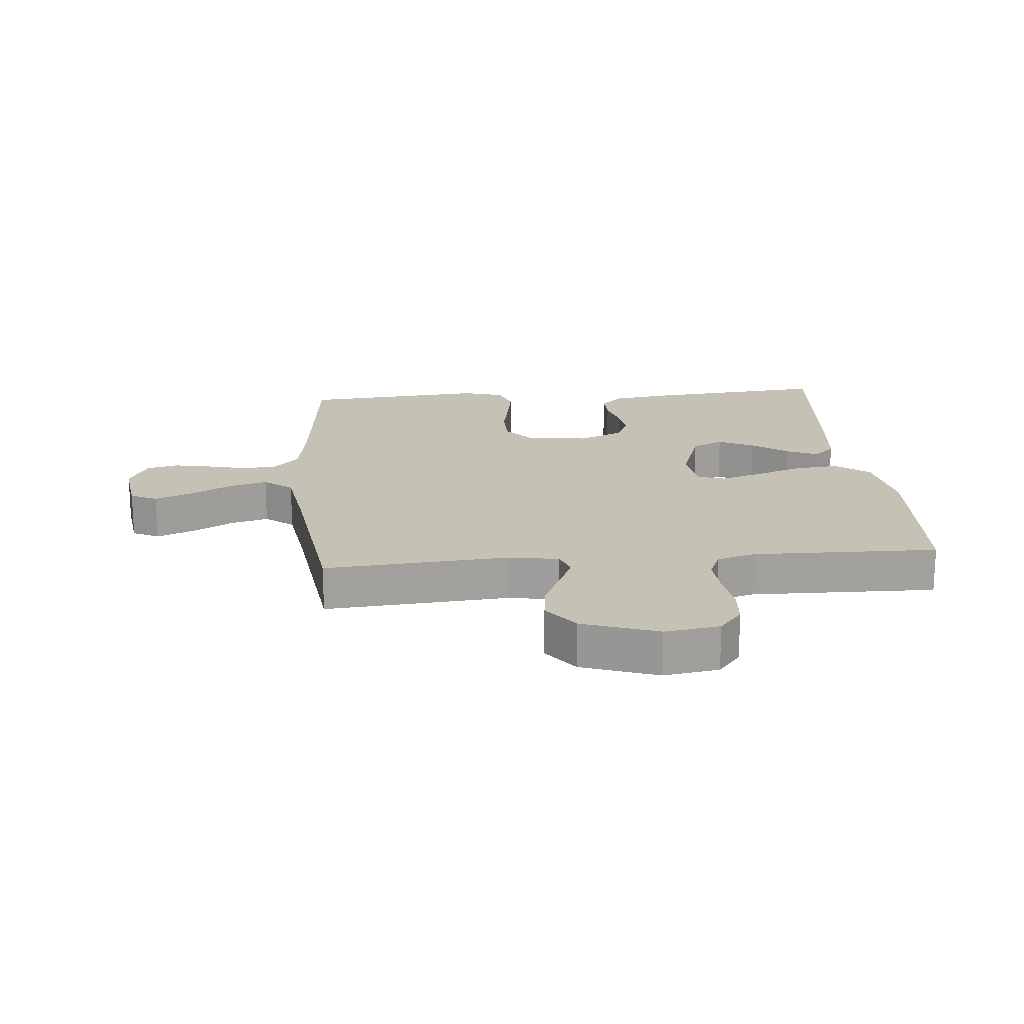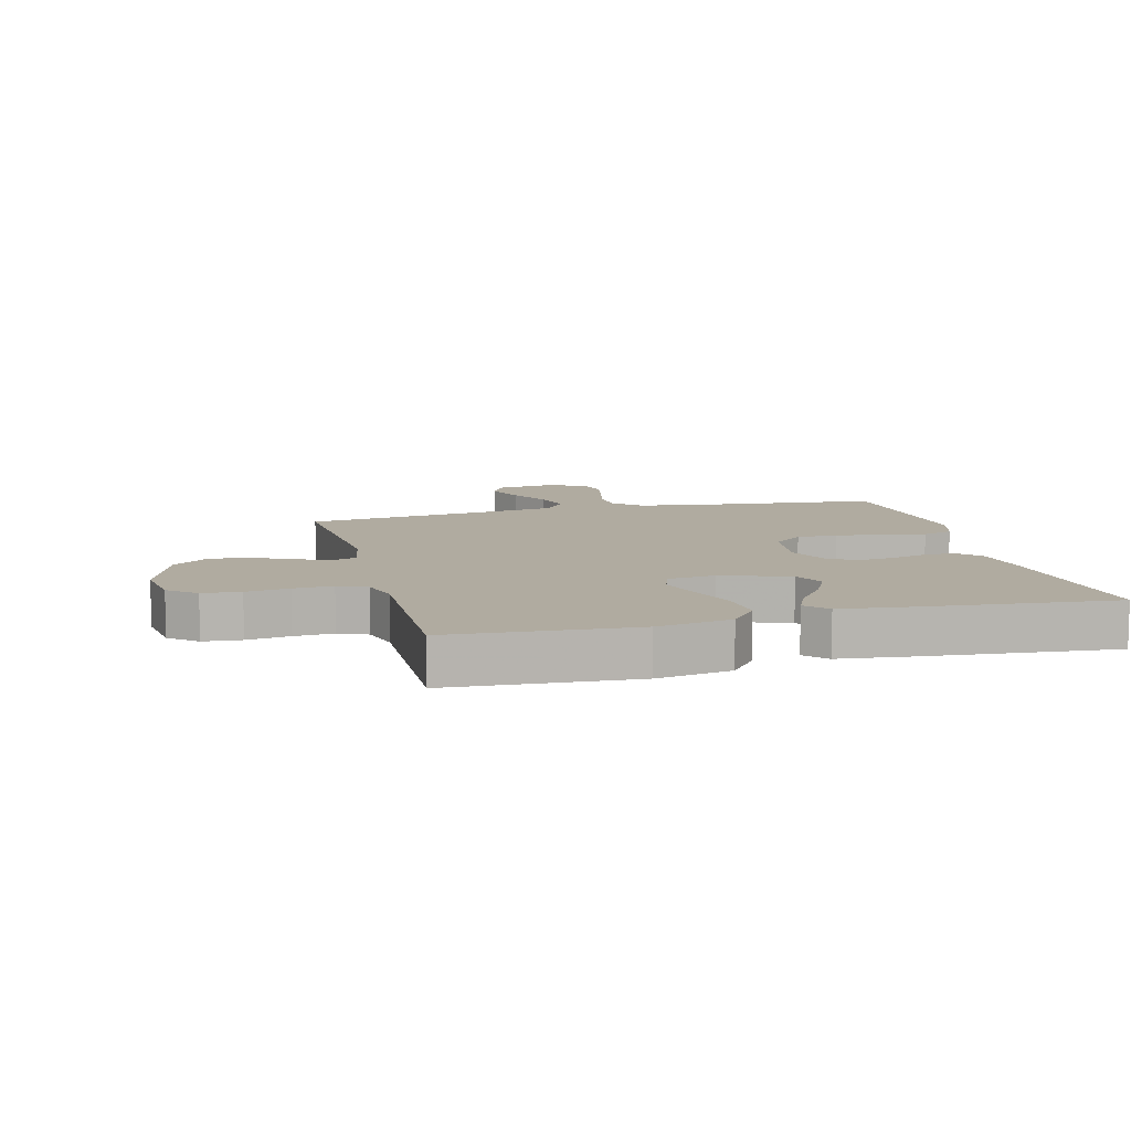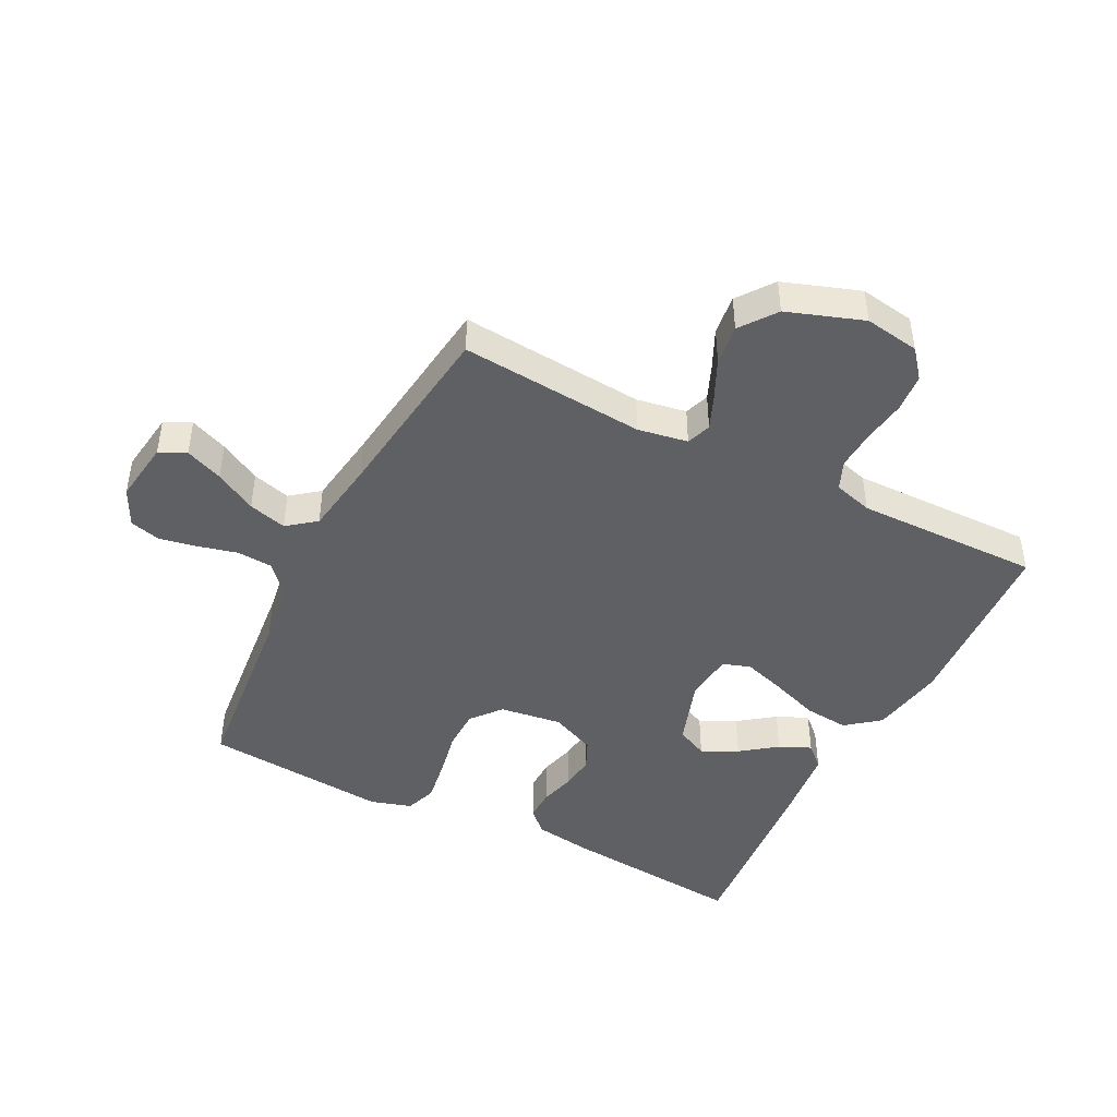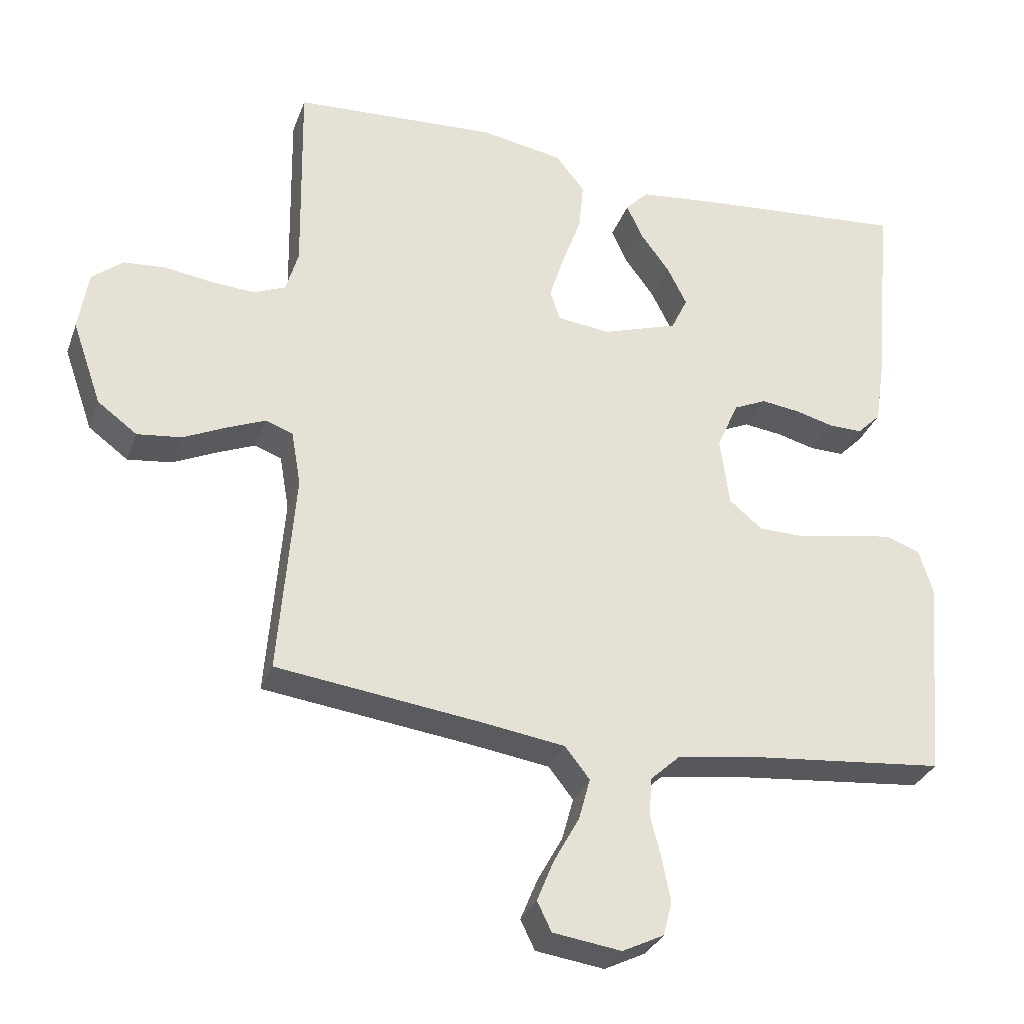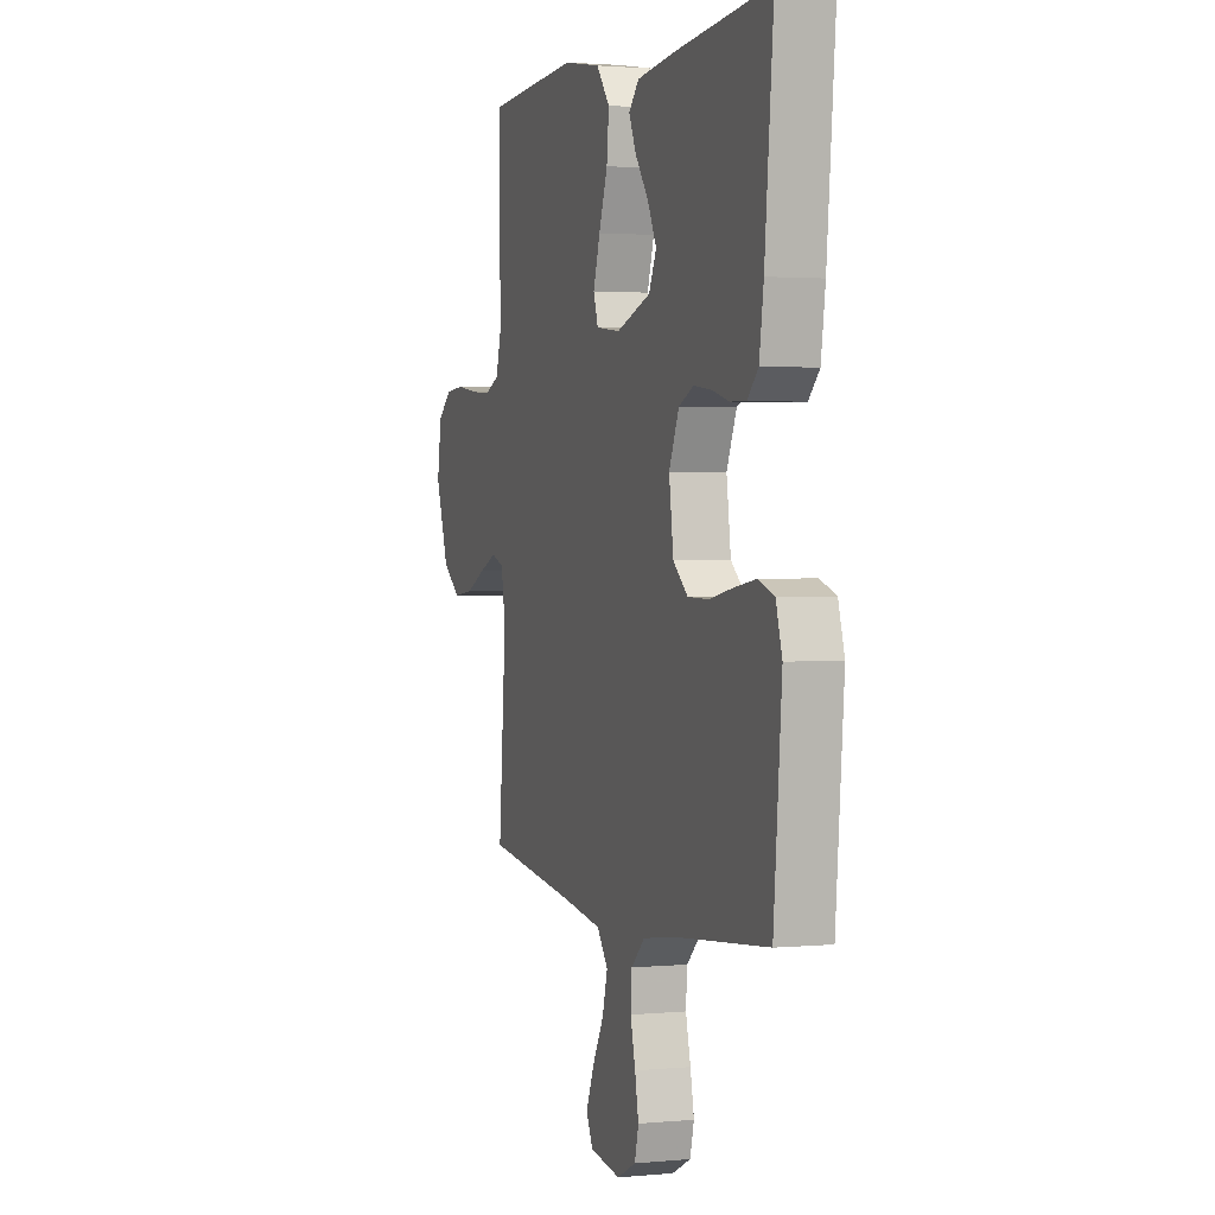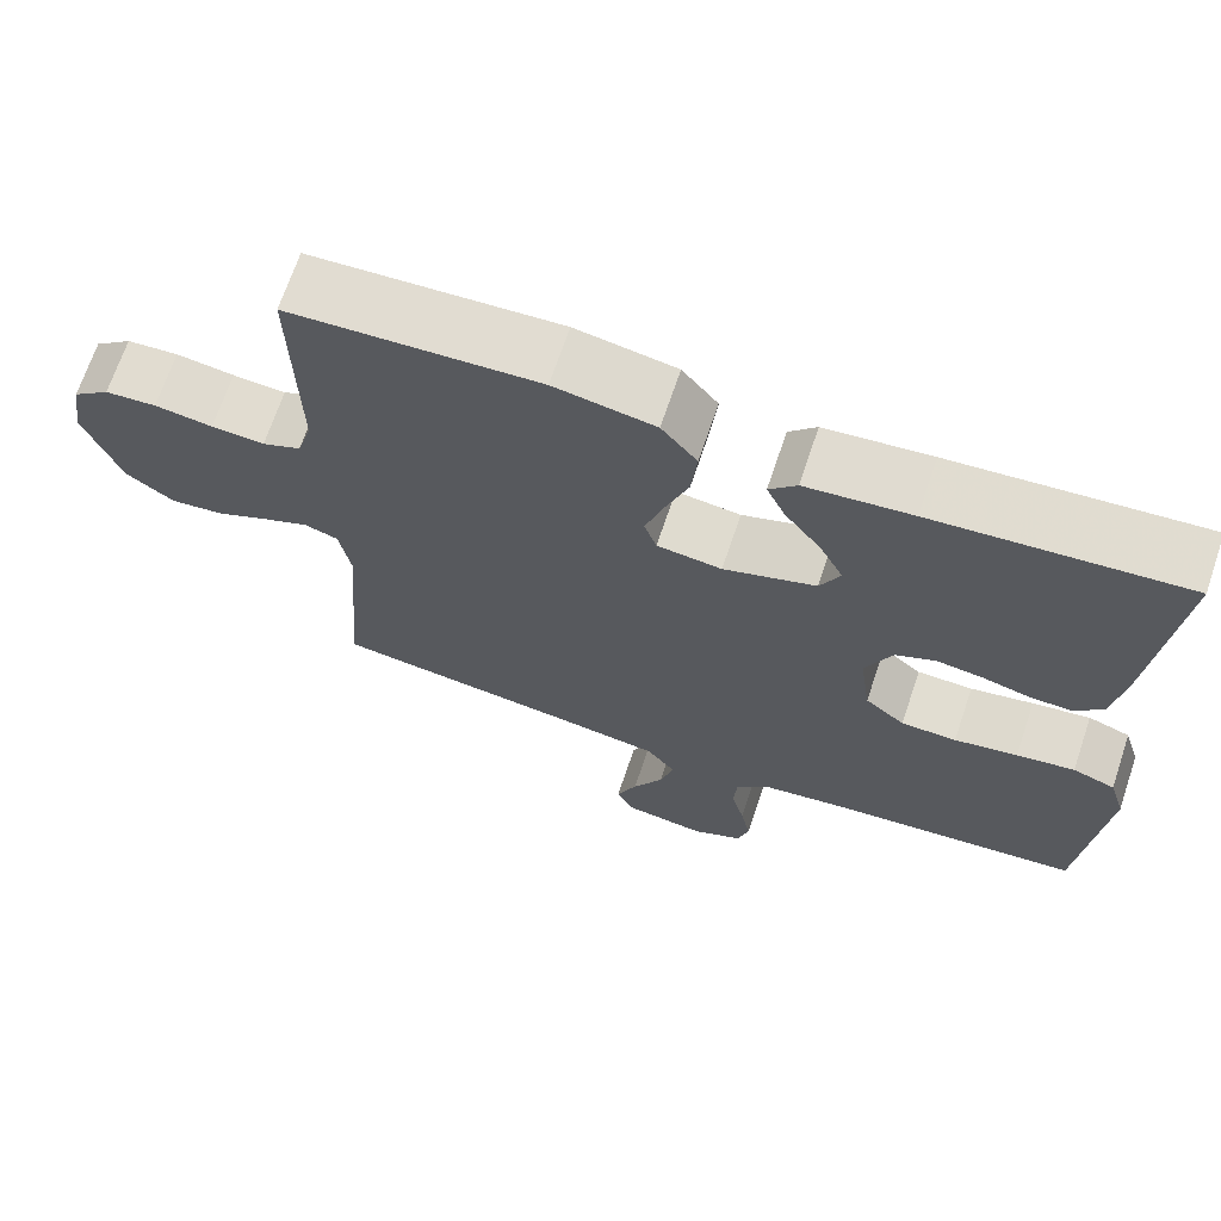
<metadata>
{"format":"obj","ext":"obj","renderer":"f3d","projection":"perspective","resolution":1024,"background":"white","views":[{"elev":18.7,"azim":-95.0,"up":"+Y"},{"elev":9.8,"azim":-14.3,"up":"+Y"},{"elev":-45.2,"azim":-117.0,"up":"+Y"},{"elev":-31.3,"azim":-18.3,"up":"+Z"},{"elev":1.9,"azim":71.4,"up":"+Z"},{"elev":68.9,"azim":18.6,"up":"+Z"}]}
</metadata>
<code>
v -0.5 0.07 -0.5
v -0.476 0.07 -0.2
v -0.49 0.07 -0.119
v -0.53 0.07 -0.105
v -0.585 0.07 -0.128
v -0.649 0.07 -0.158
v -0.714 0.07 -0.166
v -0.772 0.07 -0.123
v -0.815 0.07 0
v -0.801 0.07 0.089
v -0.756 0.07 0.126
v -0.694 0.07 0.131
v -0.624 0.07 0.121
v -0.56 0.07 0.117
v -0.513 0.07 0.137
v -0.495 0.07 0.2
v -0.5 0.07 0.5
v -0.2 0.07 0.518
v -0.079 0.07 0.497
v -0.036 0.07 0.443
v -0.043 0.07 0.371
v -0.071 0.07 0.293
v -0.093 0.07 0.224
v -0.078 0.07 0.179
v 0 0.07 0.17
v 0.111 0.07 0.207
v 0.135 0.07 0.258
v 0.106 0.07 0.316
v 0.063 0.07 0.374
v 0.04 0.07 0.425
v 0.073 0.07 0.46
v 0.2 0.07 0.474
v 0.5 0.07 0.5
v 0.472 0.07 0.2
v 0.458 0.07 0.107
v 0.423 0.07 0.072
v 0.373 0.07 0.073
v 0.316 0.07 0.088
v 0.26 0.07 0.095
v 0.212 0.07 0.073
v 0.18 0.07 0
v 0.194 0.07 -0.101
v 0.242 0.07 -0.141
v 0.309 0.07 -0.142
v 0.385 0.07 -0.127
v 0.455 0.07 -0.116
v 0.506 0.07 -0.134
v 0.526 0.07 -0.2
v 0.5 0.07 -0.5
v 0.2 0.07 -0.53
v 0.094 0.07 -0.546
v 0.05 0.07 -0.587
v 0.046 0.07 -0.644
v 0.062 0.07 -0.708
v 0.074 0.07 -0.769
v 0.061 0.07 -0.819
v 0 0.07 -0.849
v -0.1 0.07 -0.835
v -0.121 0.07 -0.792
v -0.096 0.07 -0.731
v -0.059 0.07 -0.664
v -0.042 0.07 -0.602
v -0.078 0.07 -0.556
v -0.2 0.07 -0.538
v -0.5 0 -0.5
v -0.476 0 -0.2
v -0.49 0 -0.119
v -0.53 0 -0.105
v -0.585 0 -0.128
v -0.649 0 -0.158
v -0.714 0 -0.166
v -0.772 0 -0.123
v -0.815 0 0
v -0.801 0 0.089
v -0.756 0 0.126
v -0.694 0 0.131
v -0.624 0 0.121
v -0.56 0 0.117
v -0.513 0 0.137
v -0.495 0 0.2
v -0.5 0 0.5
v -0.2 0 0.518
v -0.079 0 0.497
v -0.036 0 0.443
v -0.043 0 0.371
v -0.071 0 0.293
v -0.093 0 0.224
v -0.078 0 0.179
v 0 0 0.17
v 0.111 0 0.207
v 0.135 0 0.258
v 0.106 0 0.316
v 0.063 0 0.374
v 0.04 0 0.425
v 0.073 0 0.46
v 0.2 0 0.474
v 0.5 0 0.5
v 0.472 0 0.2
v 0.458 0 0.107
v 0.423 0 0.072
v 0.373 0 0.073
v 0.316 0 0.088
v 0.26 0 0.095
v 0.212 0 0.073
v 0.18 0 0
v 0.194 0 -0.101
v 0.242 0 -0.141
v 0.309 0 -0.142
v 0.385 0 -0.127
v 0.455 0 -0.116
v 0.506 0 -0.134
v 0.526 0 -0.2
v 0.5 0 -0.5
v 0.2 0 -0.53
v 0.094 0 -0.546
v 0.05 0 -0.587
v 0.046 0 -0.644
v 0.062 0 -0.708
v 0.074 0 -0.769
v 0.061 0 -0.819
v 0 0 -0.849
v -0.1 0 -0.835
v -0.121 0 -0.792
v -0.096 0 -0.731
v -0.059 0 -0.664
v -0.042 0 -0.602
v -0.078 0 -0.556
v -0.2 0 -0.538
f 59 60 61
f 58 59 61
f 57 58 61
f 56 57 61
f 55 56 61
f 54 55 61
f 53 54 61
f 52 53 61 62
f 51 52 62 63
f 48 49 50
f 47 48 50
f 46 47 50
f 45 46 50
f 44 45 50
f 51 63 64
f 50 51 64
f 44 50 64
f 43 44 64
f 36 37 38
f 35 36 38
f 34 35 38
f 33 34 38
f 32 33 38
f 31 32 38
f 30 31 38
f 29 30 38
f 28 29 38
f 27 28 38 39
f 26 27 39 40
f 20 21 22
f 19 20 22
f 18 19 22
f 17 18 22
f 16 17 22
f 15 16 22 23
f 14 15 23 24
f 11 12 13
f 10 11 13
f 9 10 13
f 8 9 13
f 7 8 13
f 6 7 13
f 5 6 13
f 4 5 13 14
f 14 24 25
f 4 14 25
f 3 4 25
f 64 1 2
f 43 64 2
f 42 43 2
f 26 40 41
f 26 41 42
f 25 26 42
f 3 25 42
f 2 3 42
f 125 124 123
f 125 123 122
f 125 122 121
f 125 121 120
f 125 120 119
f 125 119 118
f 125 118 117
f 126 125 117 116
f 127 126 116 115
f 114 113 112
f 114 112 111
f 114 111 110
f 114 110 109
f 114 109 108
f 128 127 115
f 128 115 114
f 128 114 108
f 128 108 107
f 102 101 100
f 102 100 99
f 102 99 98
f 102 98 97
f 102 97 96
f 102 96 95
f 102 95 94
f 102 94 93
f 102 93 92
f 103 102 92 91
f 104 103 91 90
f 86 85 84
f 86 84 83
f 86 83 82
f 86 82 81
f 86 81 80
f 87 86 80 79
f 88 87 79 78
f 77 76 75
f 77 75 74
f 77 74 73
f 77 73 72
f 77 72 71
f 77 71 70
f 77 70 69
f 78 77 69 68
f 89 88 78
f 89 78 68
f 89 68 67
f 66 65 128
f 66 128 107
f 66 107 106
f 105 104 90
f 106 105 90
f 106 90 89
f 106 89 67
f 106 67 66
f 1 65 66 2
f 2 66 67 3
f 3 67 68 4
f 4 68 69 5
f 5 69 70 6
f 6 70 71 7
f 7 71 72 8
f 8 72 73 9
f 9 73 74 10
f 10 74 75 11
f 11 75 76 12
f 12 76 77 13
f 13 77 78 14
f 14 78 79 15
f 15 79 80 16
f 16 80 81 17
f 17 81 82 18
f 18 82 83 19
f 19 83 84 20
f 20 84 85 21
f 21 85 86 22
f 22 86 87 23
f 23 87 88 24
f 24 88 89 25
f 25 89 90 26
f 26 90 91 27
f 27 91 92 28
f 28 92 93 29
f 29 93 94 30
f 30 94 95 31
f 31 95 96 32
f 32 96 97 33
f 33 97 98 34
f 34 98 99 35
f 35 99 100 36
f 36 100 101 37
f 37 101 102 38
f 38 102 103 39
f 39 103 104 40
f 40 104 105 41
f 41 105 106 42
f 42 106 107 43
f 43 107 108 44
f 44 108 109 45
f 45 109 110 46
f 46 110 111 47
f 47 111 112 48
f 48 112 113 49
f 49 113 114 50
f 50 114 115 51
f 51 115 116 52
f 52 116 117 53
f 53 117 118 54
f 54 118 119 55
f 55 119 120 56
f 56 120 121 57
f 57 121 122 58
f 58 122 123 59
f 59 123 124 60
f 60 124 125 61
f 61 125 126 62
f 62 126 127 63
f 63 127 128 64
f 64 128 65 1

</code>
